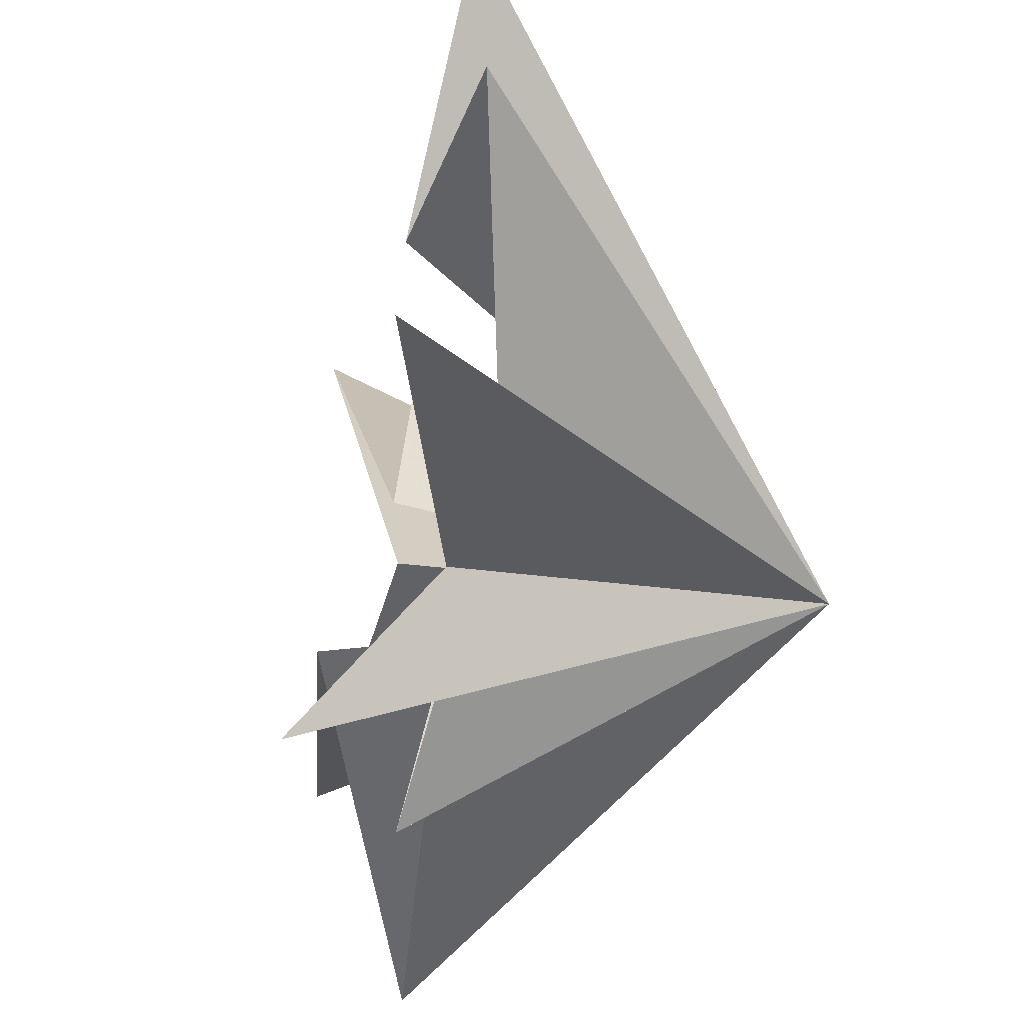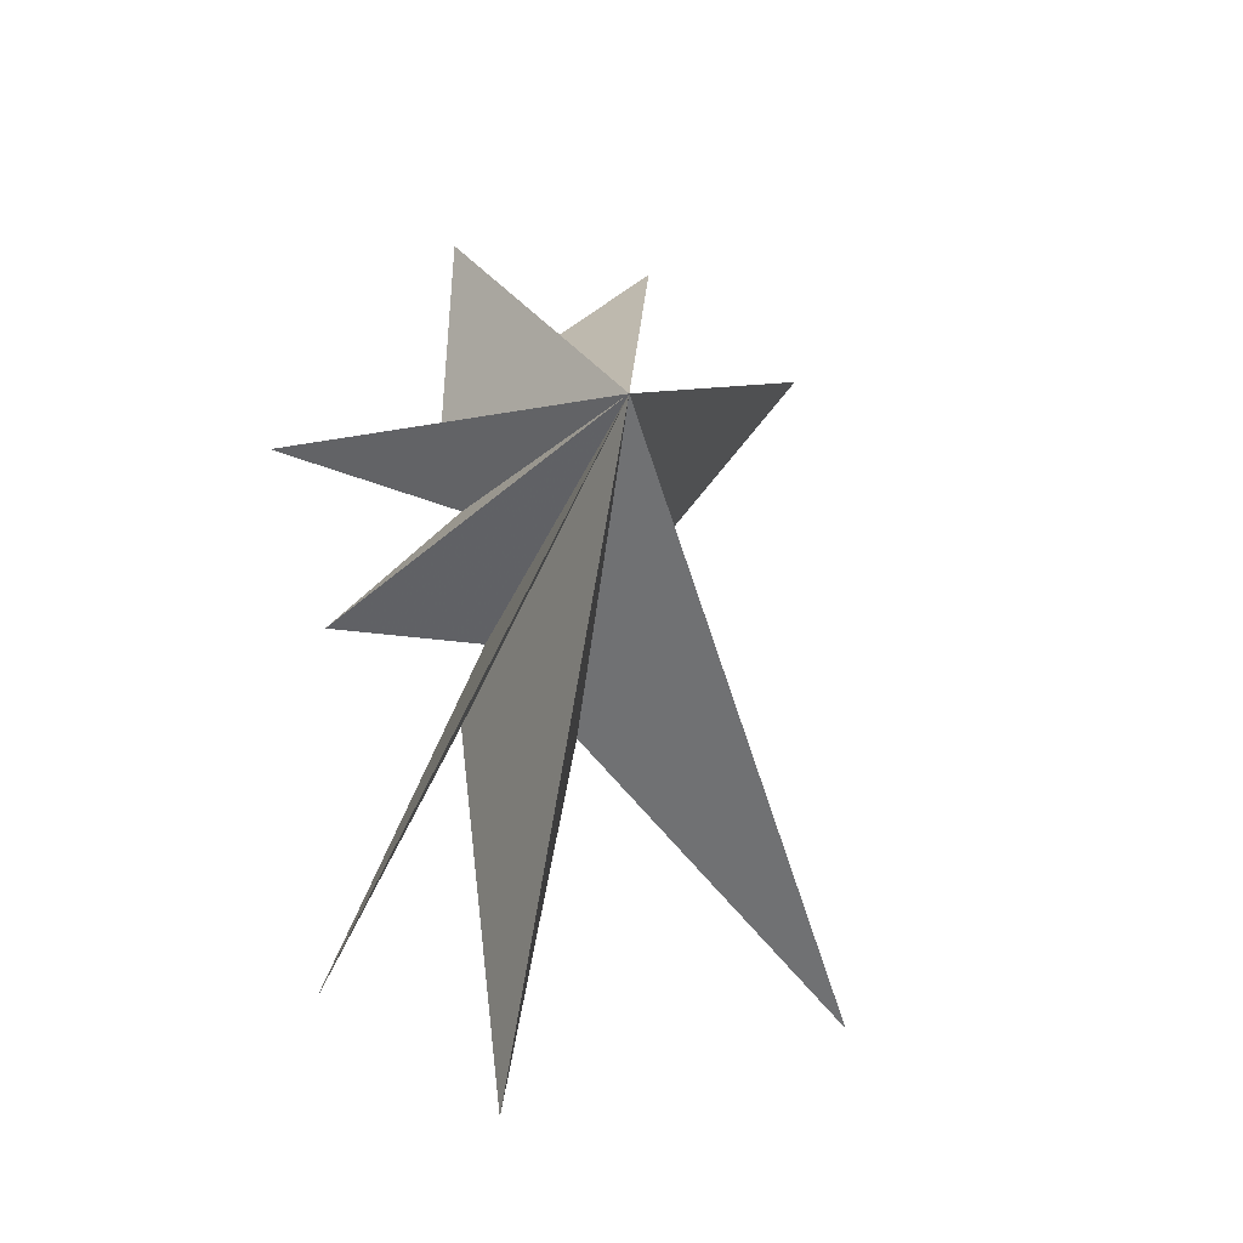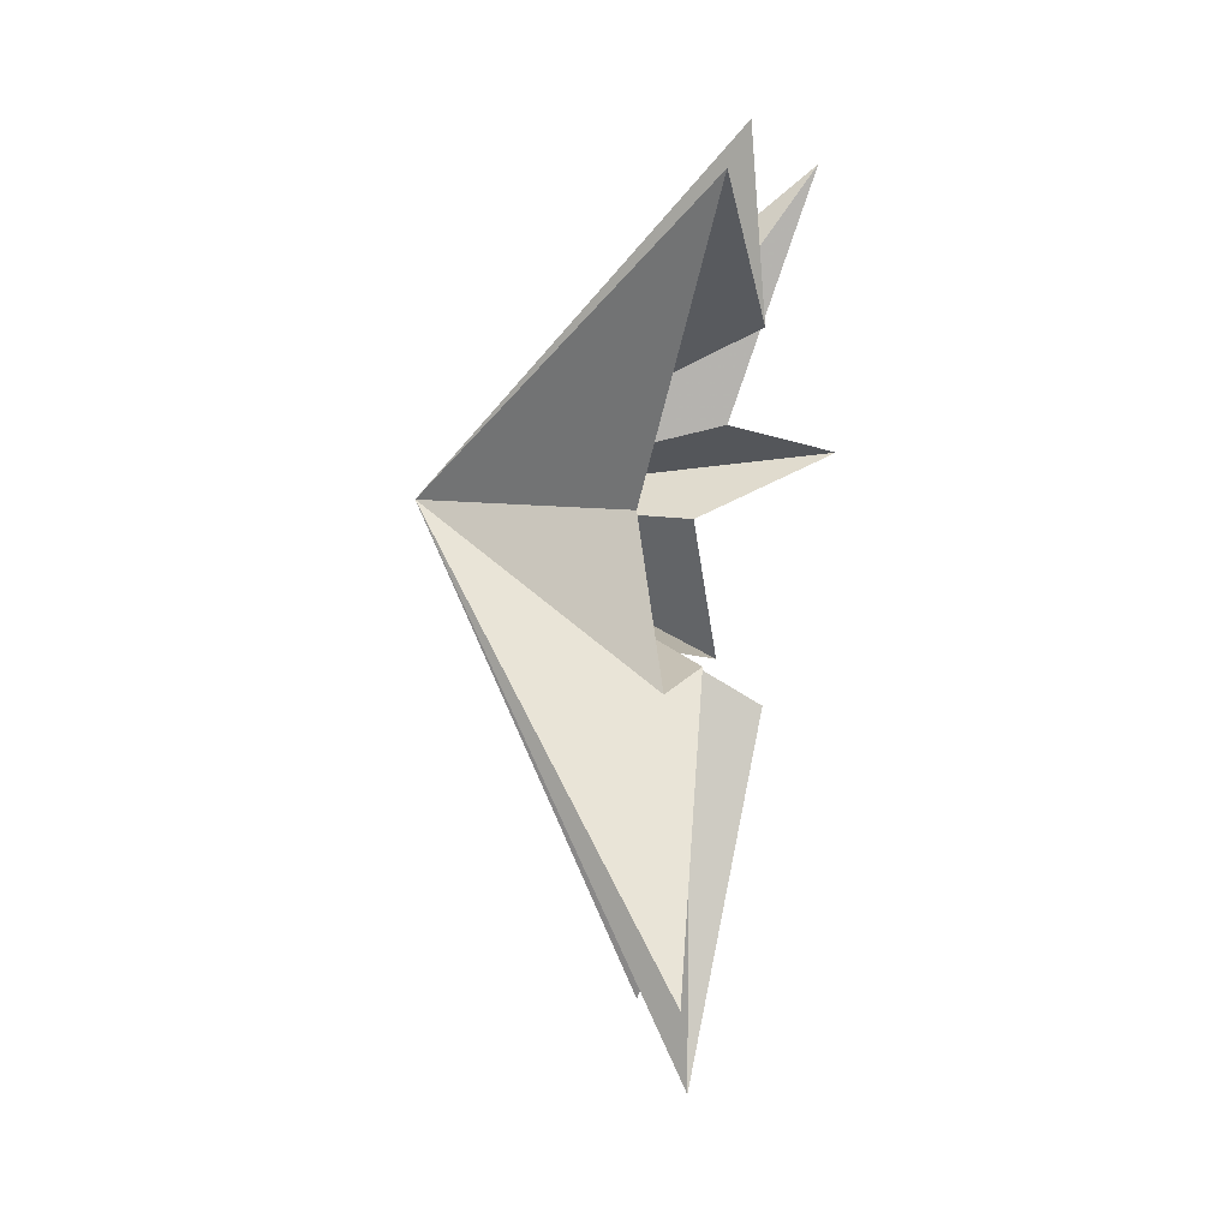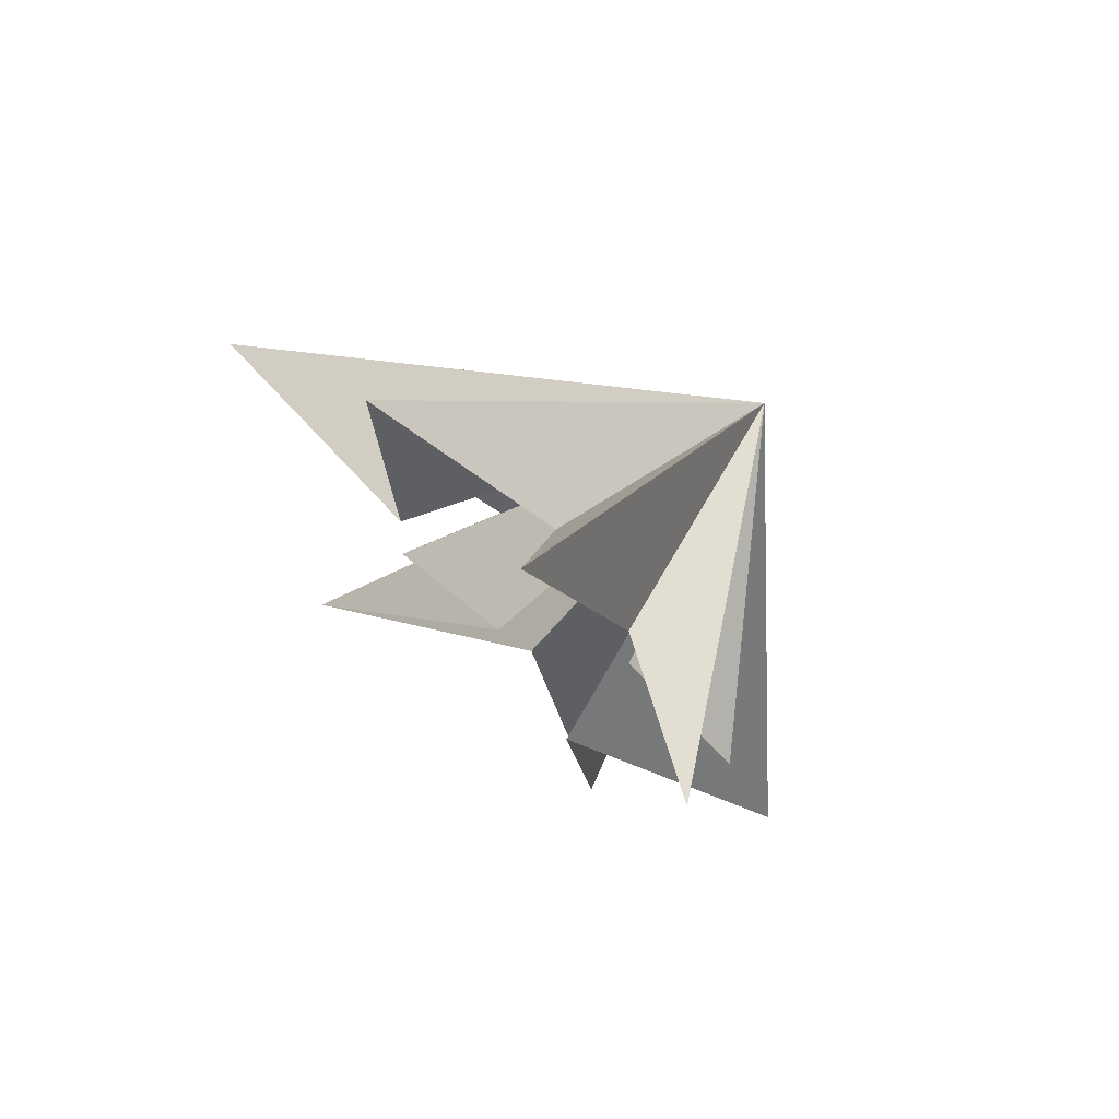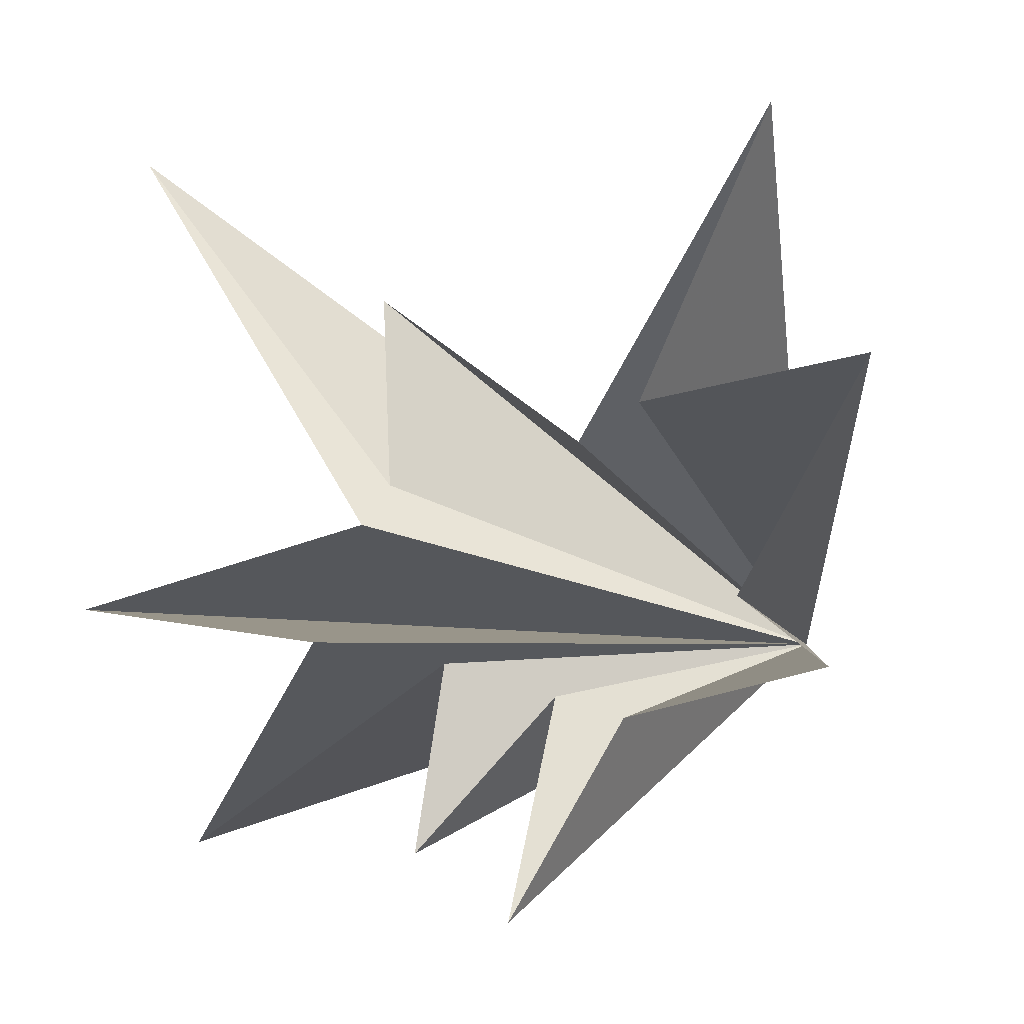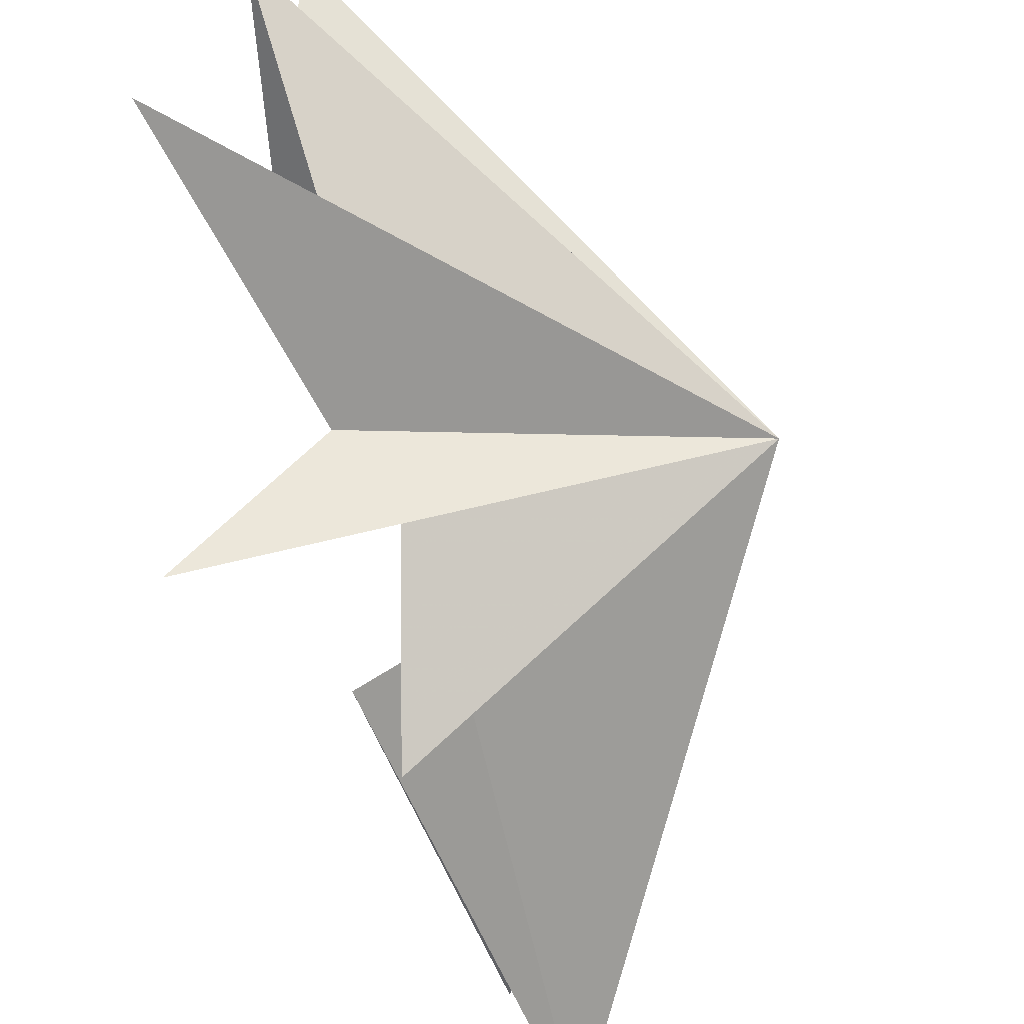
<metadata>
{"format":"obj","ext":"obj","renderer":"f3d","projection":"perspective","resolution":1024,"background":"white","views":[{"elev":-24.7,"azim":-14.8,"up":"+Y"},{"elev":-18.5,"azim":61.4,"up":"+Z"},{"elev":-5.0,"azim":-174.9,"up":"+Z"},{"elev":65.8,"azim":-56.2,"up":"+Z"},{"elev":0.5,"azim":-46.6,"up":"+Y"},{"elev":-51.3,"azim":7.5,"up":"+Y"}]}
</metadata>
<code>
v 0.4234 0.1659 -4.966
v 0.5632 -1.354 -11.98
v -0.8795 -1.584 -4.651
v 1.837 -5.327 -10.49
v 0.8494 -1.937 -3.588
v 0.1516 -4.757 -3.53
v 0.4641 -2.284 -0.948
v -2.342 -5.072 0.7683
v -0.1942 -2.453 0.9374
v -2.027 -1.444 5.864
v 0.0524 -0.7146 2.752
v -0.8485 2.443 5.629
v -1.06 1.887 1.965
v -0.5526 5.786 3.804
v 1.293 1.415 -1.249
v 0.1392 0.7756 -4.05
v 0.2316 6.061 -9.848
v 0.6542 3.615 -4.71
v 5.898 -1.73 -0.5683
f 19 10 9
f 11 10 19
f 19 12 11
f 19 9 8
f 19 8 7
f 6 19 7
f 5 19 6
f 19 14 13
f 14 19 15
f 19 13 12
f 19 5 4
f 19 4 3
f 19 3 2
f 19 2 1
f 19 1 17
f 19 17 16
f 19 16 18
f 19 18 15

</code>
